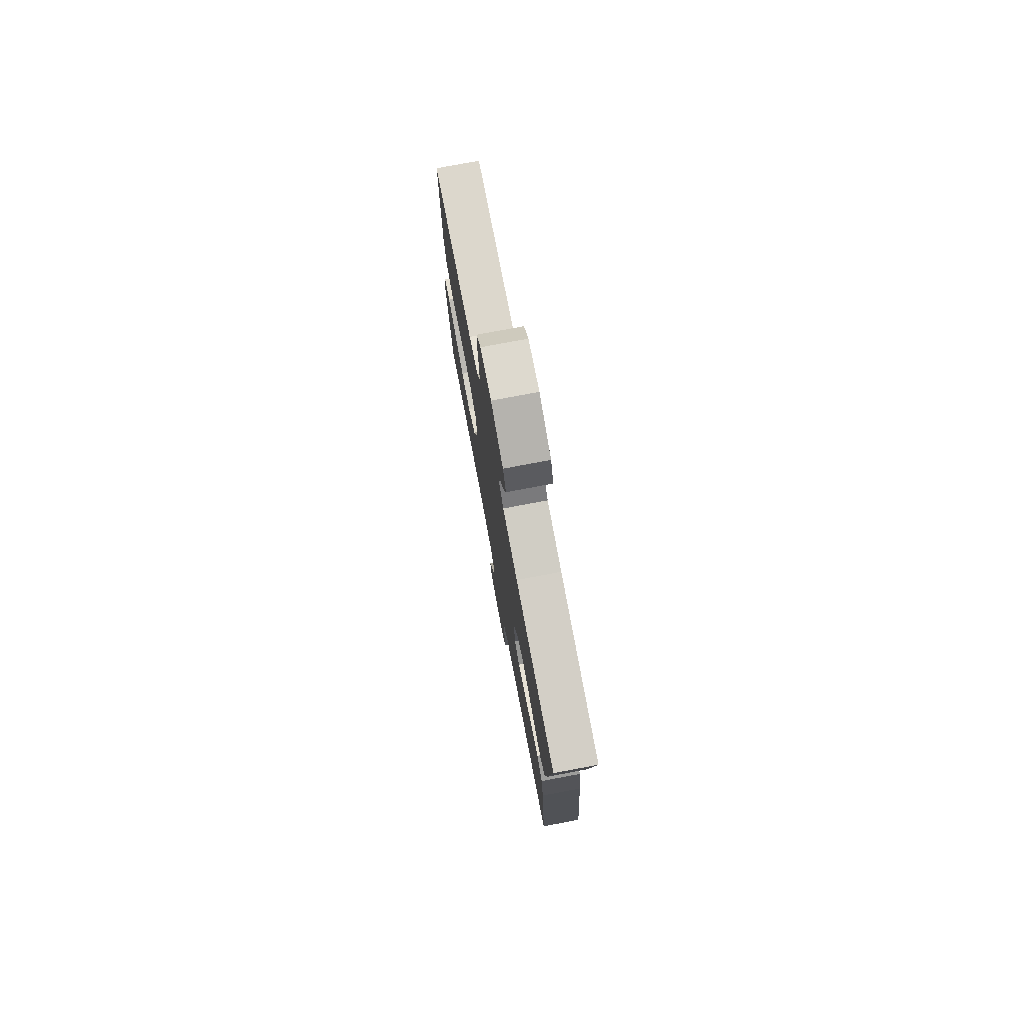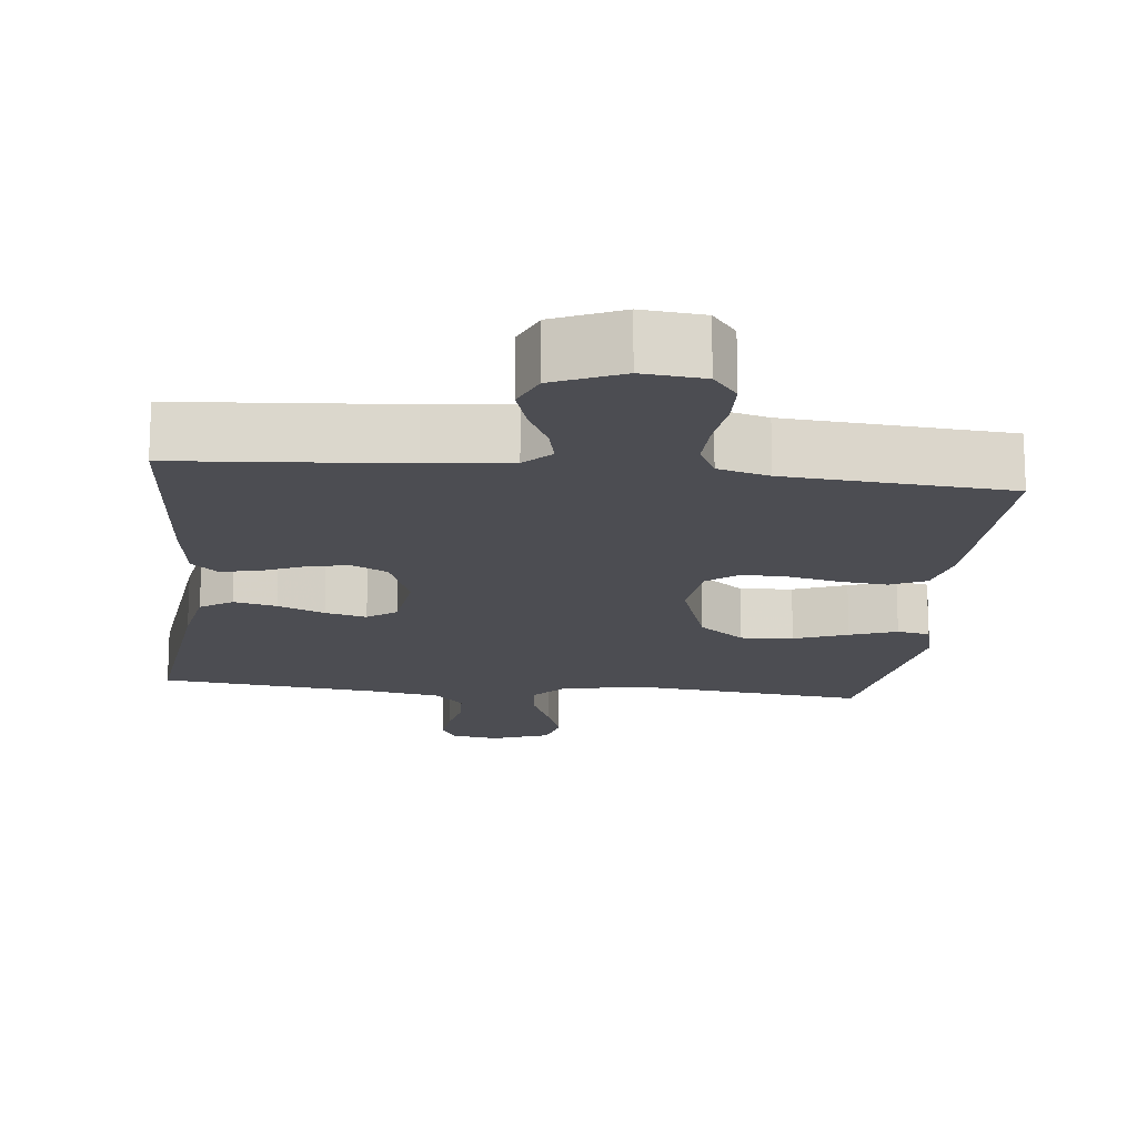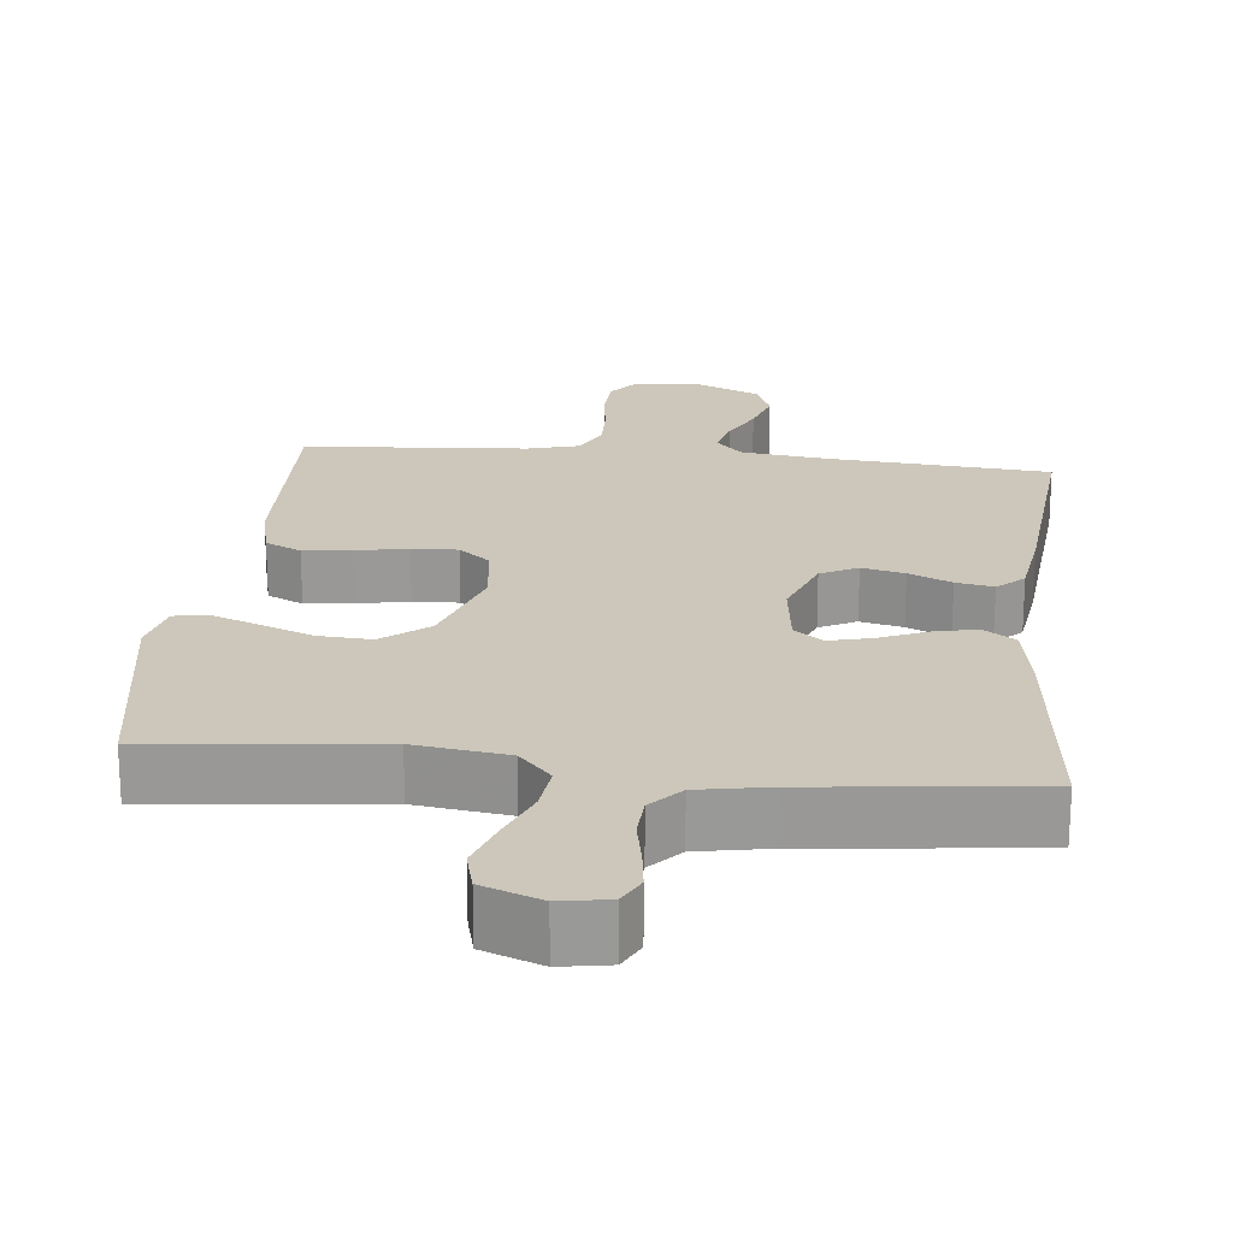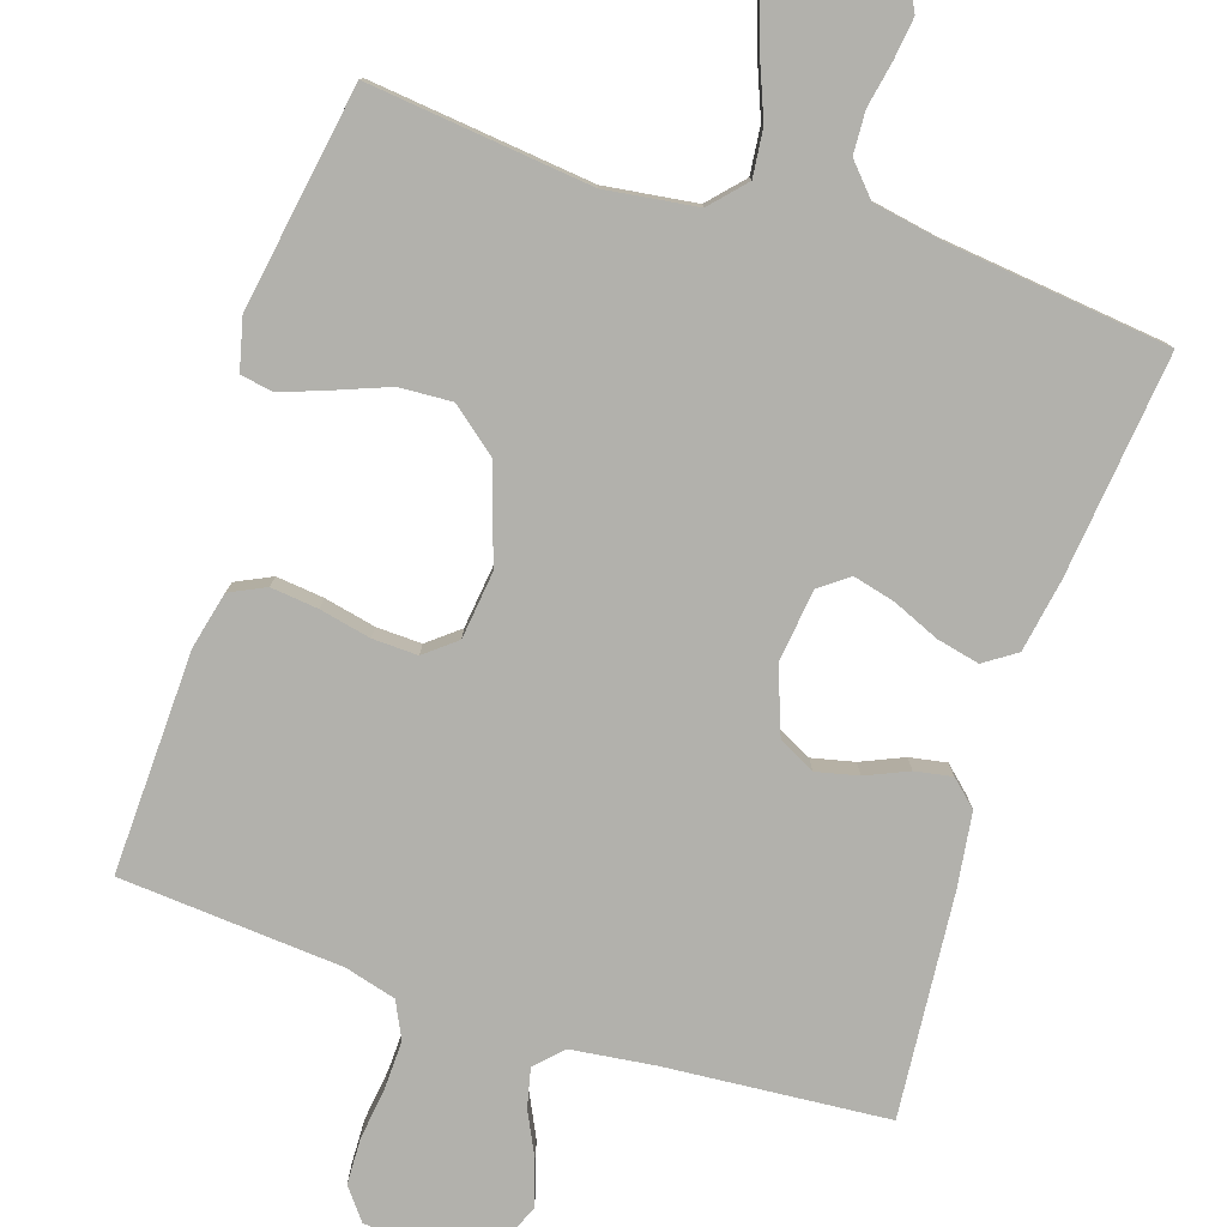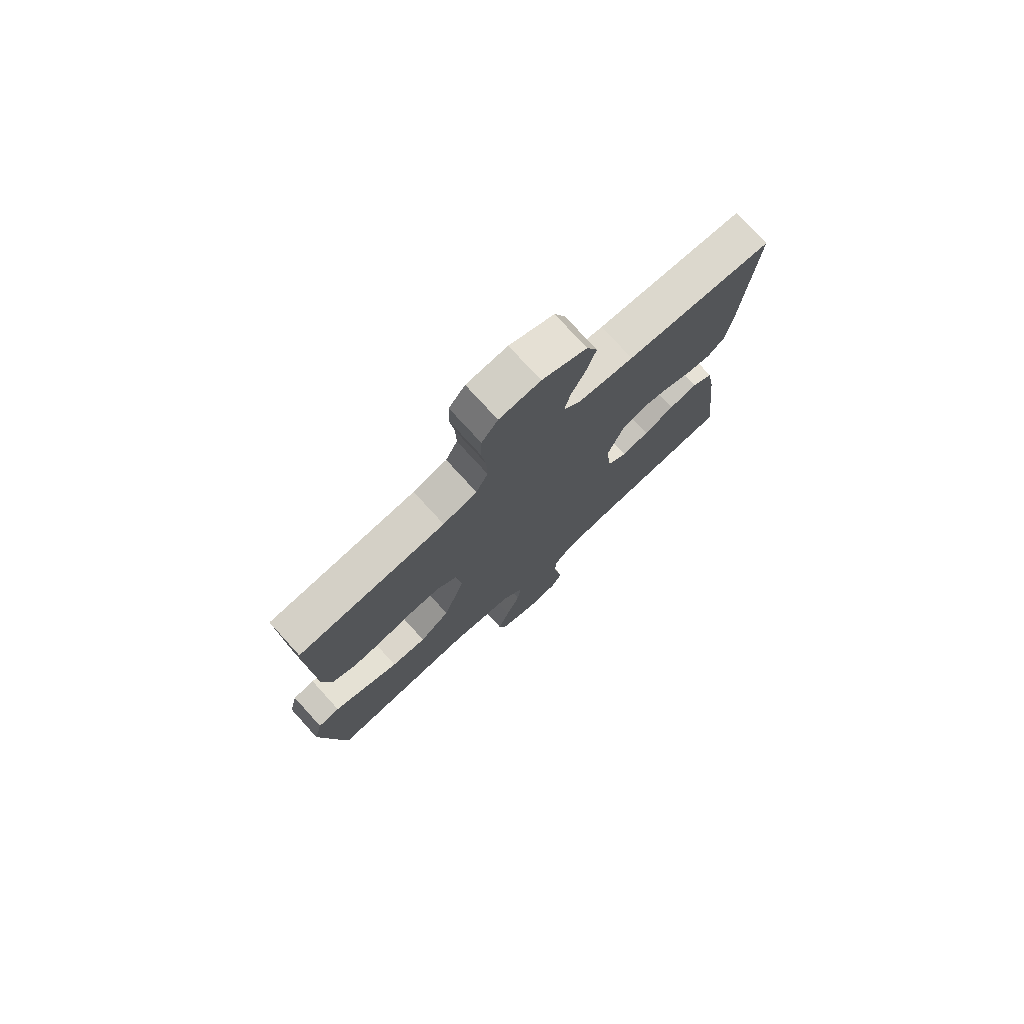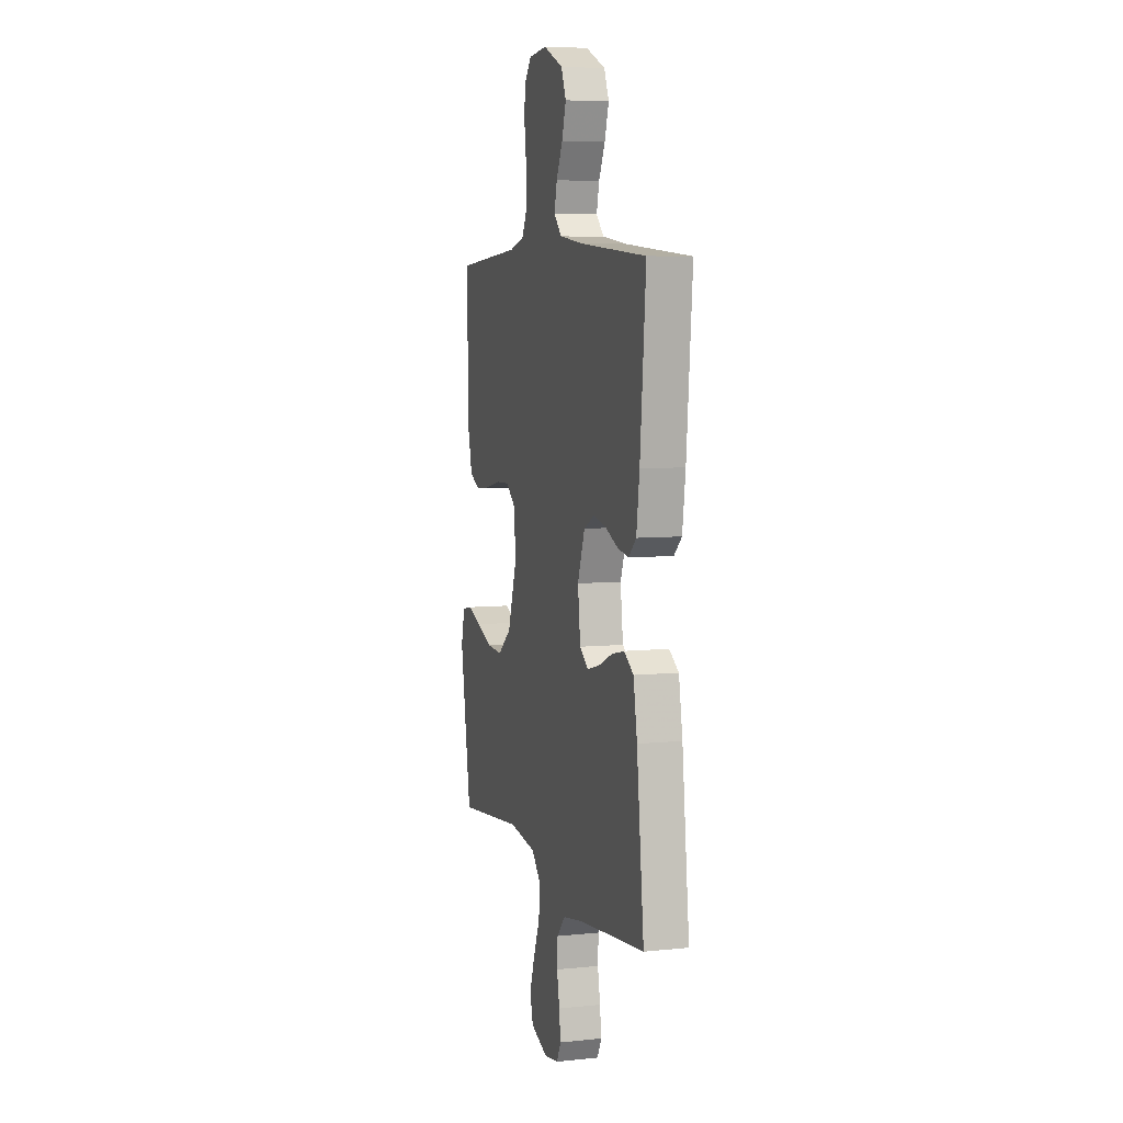
<metadata>
{"format":"obj","ext":"obj","renderer":"f3d","projection":"perspective","resolution":1024,"background":"white","views":[{"elev":76.9,"azim":-100.7,"up":"+Z"},{"elev":-16.4,"azim":-6.3,"up":"+Y"},{"elev":21.5,"azim":-173.9,"up":"+Y"},{"elev":-78.9,"azim":161.9,"up":"+Y"},{"elev":76.3,"azim":137.6,"up":"+Z"},{"elev":6.5,"azim":-106.9,"up":"+Z"}]}
</metadata>
<code>
v -0.5 0.07 -0.5
v -0.467 0.07 -0.2
v -0.45 0.07 -0.102
v -0.407 0.07 -0.073
v -0.349 0.07 -0.086
v -0.286 0.07 -0.113
v -0.23 0.07 -0.127
v -0.191 0.07 -0.098
v -0.179 0.07 0
v -0.212 0.07 0.089
v -0.261 0.07 0.114
v -0.318 0.07 0.101
v -0.375 0.07 0.076
v -0.425 0.07 0.067
v -0.46 0.07 0.099
v -0.474 0.07 0.2
v -0.5 0.07 0.5
v -0.2 0.07 0.524
v -0.088 0.07 0.538
v -0.053 0.07 0.574
v -0.065 0.07 0.626
v -0.094 0.07 0.685
v -0.113 0.07 0.746
v -0.091 0.07 0.799
v 0 0.07 0.839
v 0.083 0.07 0.831
v 0.116 0.07 0.789
v 0.118 0.07 0.727
v 0.109 0.07 0.657
v 0.107 0.07 0.591
v 0.131 0.07 0.542
v 0.2 0.07 0.523
v 0.5 0.07 0.5
v 0.491 0.07 0.2
v 0.473 0.07 0.124
v 0.425 0.07 0.101
v 0.361 0.07 0.108
v 0.292 0.07 0.123
v 0.231 0.07 0.125
v 0.189 0.07 0.091
v 0.178 0.07 0
v 0.221 0.07 -0.129
v 0.282 0.07 -0.178
v 0.353 0.07 -0.174
v 0.425 0.07 -0.146
v 0.488 0.07 -0.123
v 0.532 0.07 -0.131
v 0.549 0.07 -0.2
v 0.5 0.07 -0.5
v 0.2 0.07 -0.467
v 0.076 0.07 -0.484
v 0.033 0.07 -0.531
v 0.04 0.07 -0.595
v 0.069 0.07 -0.667
v 0.092 0.07 -0.734
v 0.078 0.07 -0.788
v 0 0.07 -0.817
v -0.065 0.07 -0.806
v -0.085 0.07 -0.767
v -0.078 0.07 -0.712
v -0.066 0.07 -0.65
v -0.069 0.07 -0.593
v -0.107 0.07 -0.551
v -0.2 0.07 -0.534
v -0.5 0 -0.5
v -0.467 0 -0.2
v -0.45 0 -0.102
v -0.407 0 -0.073
v -0.349 0 -0.086
v -0.286 0 -0.113
v -0.23 0 -0.127
v -0.191 0 -0.098
v -0.179 0 0
v -0.212 0 0.089
v -0.261 0 0.114
v -0.318 0 0.101
v -0.375 0 0.076
v -0.425 0 0.067
v -0.46 0 0.099
v -0.474 0 0.2
v -0.5 0 0.5
v -0.2 0 0.524
v -0.088 0 0.538
v -0.053 0 0.574
v -0.065 0 0.626
v -0.094 0 0.685
v -0.113 0 0.746
v -0.091 0 0.799
v 0 0 0.839
v 0.083 0 0.831
v 0.116 0 0.789
v 0.118 0 0.727
v 0.109 0 0.657
v 0.107 0 0.591
v 0.131 0 0.542
v 0.2 0 0.523
v 0.5 0 0.5
v 0.491 0 0.2
v 0.473 0 0.124
v 0.425 0 0.101
v 0.361 0 0.108
v 0.292 0 0.123
v 0.231 0 0.125
v 0.189 0 0.091
v 0.178 0 0
v 0.221 0 -0.129
v 0.282 0 -0.178
v 0.353 0 -0.174
v 0.425 0 -0.146
v 0.488 0 -0.123
v 0.532 0 -0.131
v 0.549 0 -0.2
v 0.5 0 -0.5
v 0.2 0 -0.467
v 0.076 0 -0.484
v 0.033 0 -0.531
v 0.04 0 -0.595
v 0.069 0 -0.667
v 0.092 0 -0.734
v 0.078 0 -0.788
v 0 0 -0.817
v -0.065 0 -0.806
v -0.085 0 -0.767
v -0.078 0 -0.712
v -0.066 0 -0.65
v -0.069 0 -0.593
v -0.107 0 -0.551
v -0.2 0 -0.534
f 58 59 60 61
f 56 57 58 61
f 56 61 62
f 53 54 55 56
f 53 56 62
f 52 53 62 63
f 47 48 49 50
f 47 50 51
f 44 45 46 47
f 44 47 51
f 43 44 51 52
f 35 36 37 38
f 35 38 39
f 32 33 34 35
f 31 32 35 39
f 30 31 39 40
f 26 27 28 29
f 26 29 30
f 25 26 30
f 21 22 23 24
f 20 21 24 25
f 15 16 17 18
f 15 18 19
f 12 13 14 15
f 11 12 15 19
f 10 11 19 20
f 3 4 5 6
f 3 6 7
f 64 1 2 3
f 64 3 7
f 63 64 7 8
f 42 43 52 63
f 41 42 63 8
f 40 41 8 9
f 20 25 30 40
f 9 10 20 40
f 125 124 123 122
f 125 122 121 120
f 126 125 120
f 120 119 118 117
f 126 120 117
f 127 126 117 116
f 114 113 112 111
f 115 114 111
f 111 110 109 108
f 115 111 108
f 116 115 108 107
f 102 101 100 99
f 103 102 99
f 99 98 97 96
f 103 99 96 95
f 104 103 95 94
f 93 92 91 90
f 94 93 90
f 94 90 89
f 88 87 86 85
f 89 88 85 84
f 82 81 80 79
f 83 82 79
f 79 78 77 76
f 83 79 76 75
f 84 83 75 74
f 70 69 68 67
f 71 70 67
f 67 66 65 128
f 71 67 128
f 72 71 128 127
f 127 116 107 106
f 72 127 106 105
f 73 72 105 104
f 104 94 89 84
f 104 84 74 73
f 1 65 66 2
f 2 66 67 3
f 3 67 68 4
f 4 68 69 5
f 5 69 70 6
f 6 70 71 7
f 7 71 72 8
f 8 72 73 9
f 9 73 74 10
f 10 74 75 11
f 11 75 76 12
f 12 76 77 13
f 13 77 78 14
f 14 78 79 15
f 15 79 80 16
f 16 80 81 17
f 17 81 82 18
f 18 82 83 19
f 19 83 84 20
f 20 84 85 21
f 21 85 86 22
f 22 86 87 23
f 23 87 88 24
f 24 88 89 25
f 25 89 90 26
f 26 90 91 27
f 27 91 92 28
f 28 92 93 29
f 29 93 94 30
f 30 94 95 31
f 31 95 96 32
f 32 96 97 33
f 33 97 98 34
f 34 98 99 35
f 35 99 100 36
f 36 100 101 37
f 37 101 102 38
f 38 102 103 39
f 39 103 104 40
f 40 104 105 41
f 41 105 106 42
f 42 106 107 43
f 43 107 108 44
f 44 108 109 45
f 45 109 110 46
f 46 110 111 47
f 47 111 112 48
f 48 112 113 49
f 49 113 114 50
f 50 114 115 51
f 51 115 116 52
f 52 116 117 53
f 53 117 118 54
f 54 118 119 55
f 55 119 120 56
f 56 120 121 57
f 57 121 122 58
f 58 122 123 59
f 59 123 124 60
f 60 124 125 61
f 61 125 126 62
f 62 126 127 63
f 63 127 128 64
f 64 128 65 1

</code>
